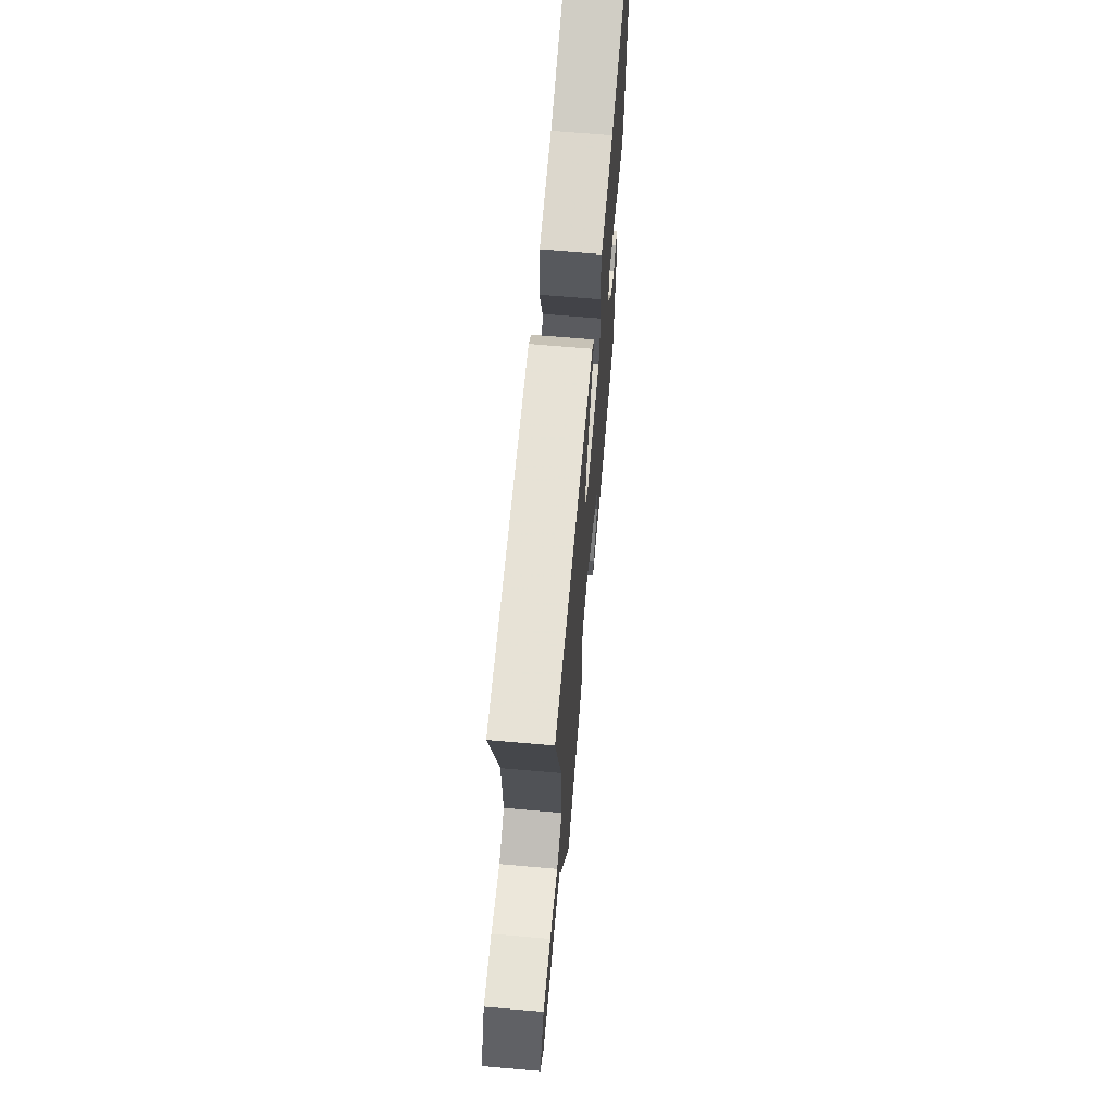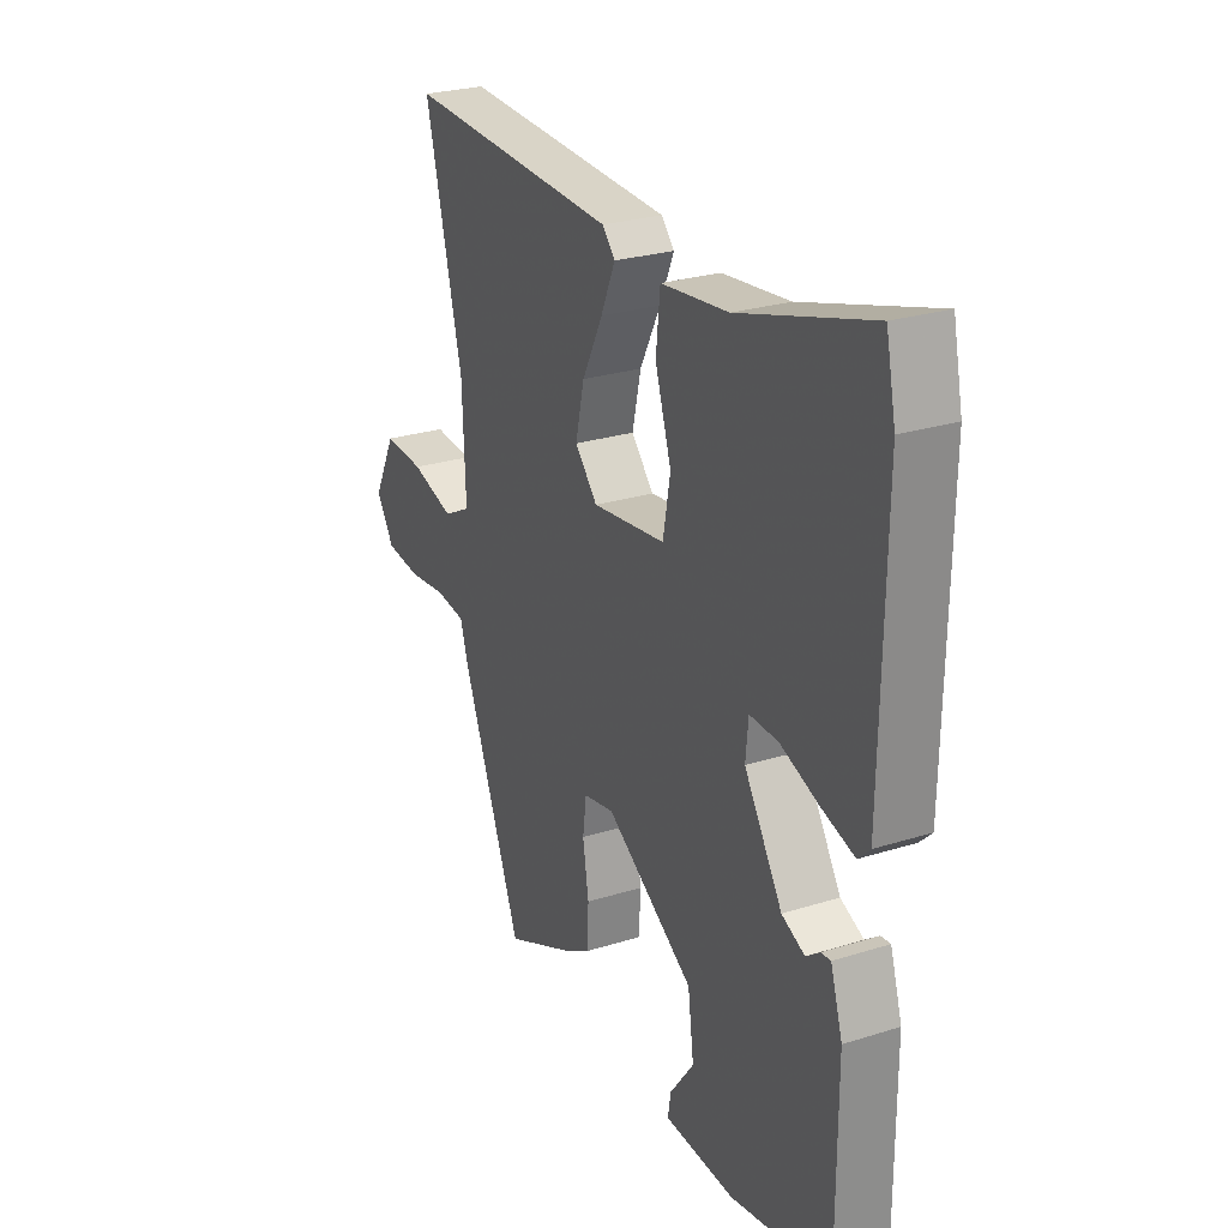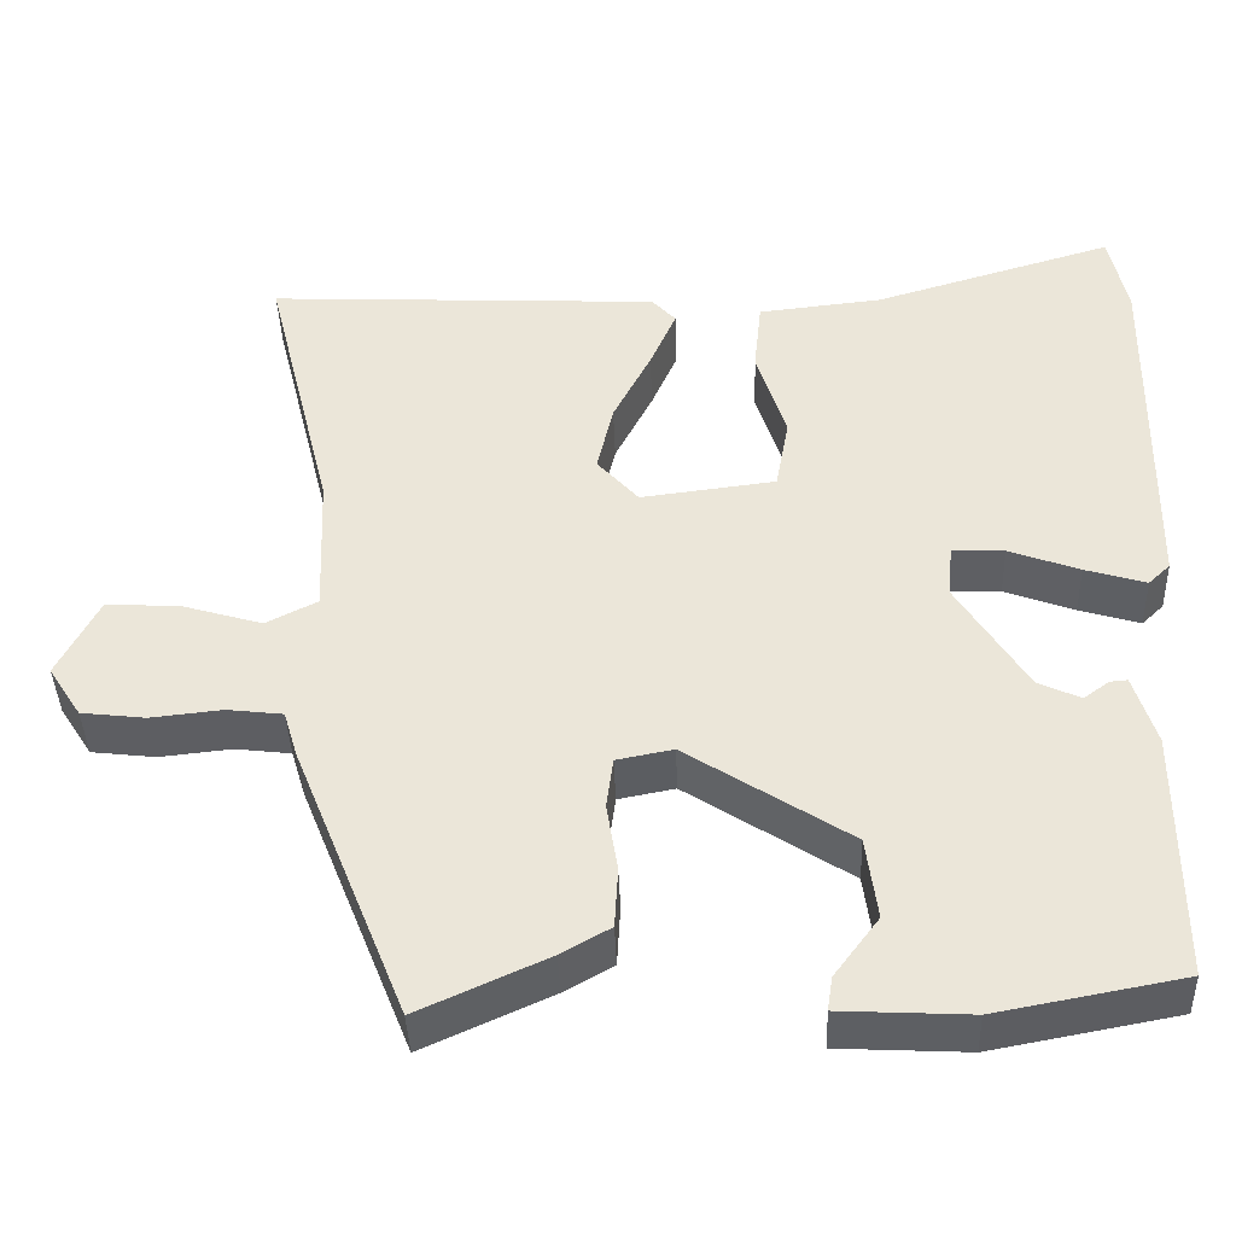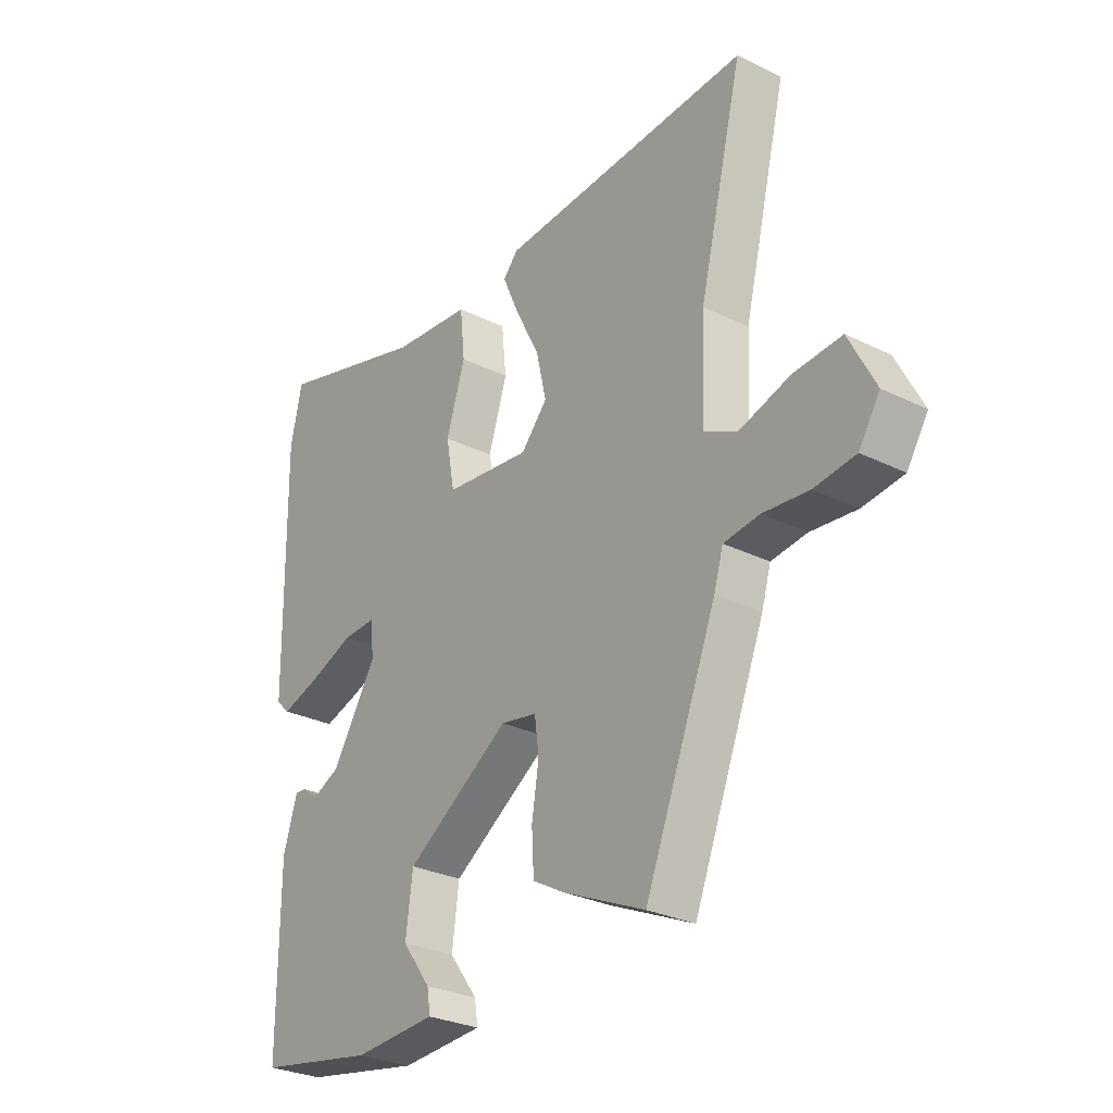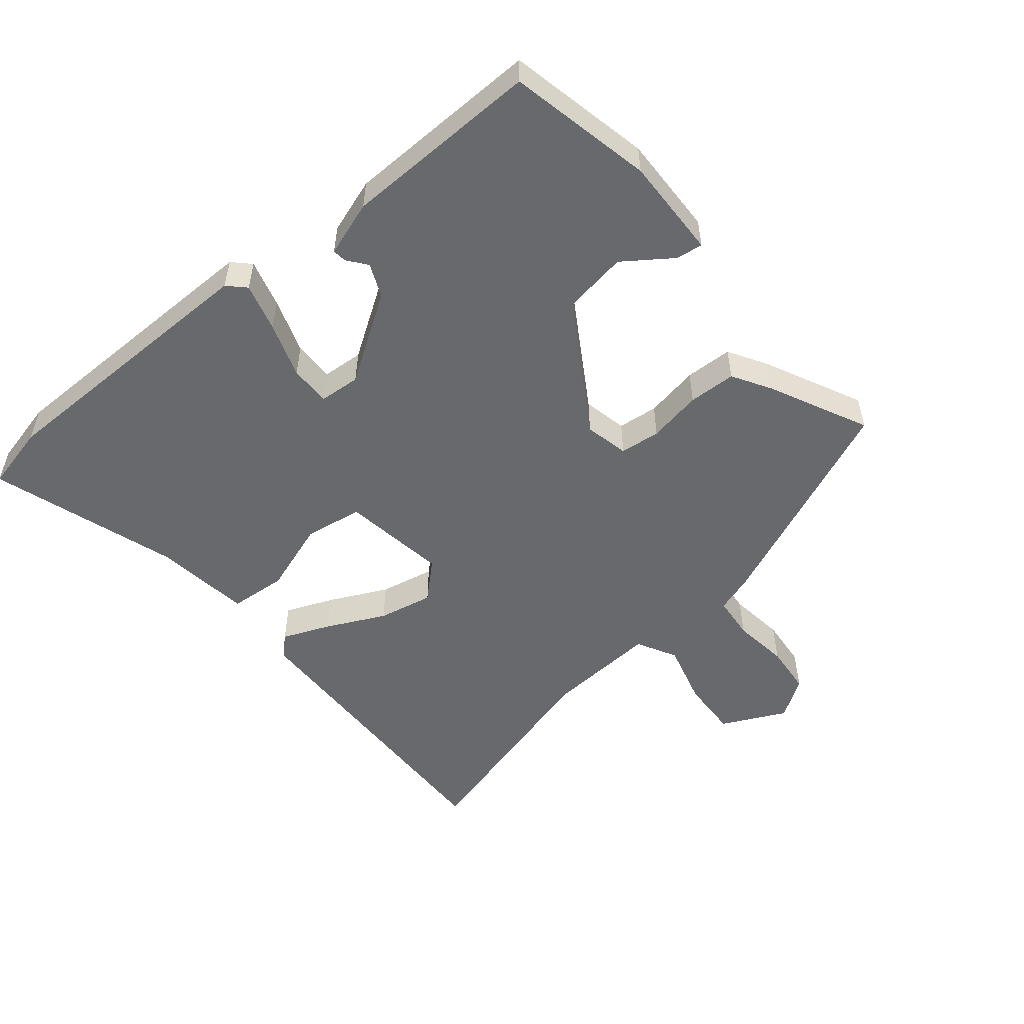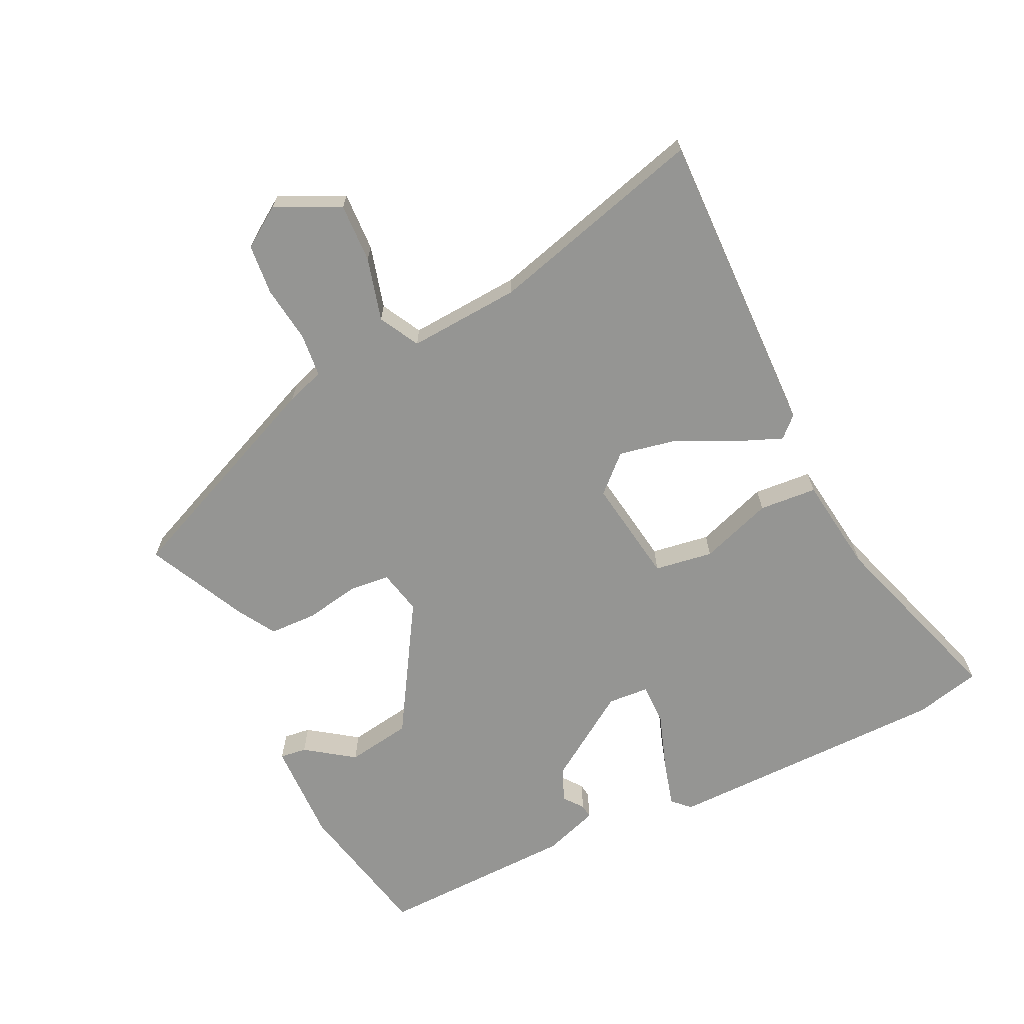
<metadata>
{"format":"obj","ext":"obj","renderer":"f3d","projection":"perspective","resolution":1024,"background":"white","views":[{"elev":66.7,"azim":-85.0,"up":"+Z"},{"elev":26.0,"azim":63.5,"up":"+Z"},{"elev":-40.5,"azim":2.0,"up":"+Z"},{"elev":-29.0,"azim":-126.3,"up":"+Z"},{"elev":-52.7,"azim":130.9,"up":"+Y"},{"elev":-67.3,"azim":-62.8,"up":"+Y"}]}
</metadata>
<code>
v -0.338 0.07 -0.519
v -0.471 0.07 -0.186
v -0.488 0.07 -0.129
v -0.554 0.07 -0.121
v -0.639 0.07 -0.13
v -0.715 0.07 -0.121
v -0.754 0.07 -0.06
v -0.705 0.07 0.036
v -0.616 0.07 0.03
v -0.522 0.07 0.002
v -0.461 0.07 0.033
v -0.468 0.07 0.203
v -0.549 0.07 0.532
v -0.082 0.07 0.509
v -0.054 0.07 0.478
v -0.085 0.07 0.407
v -0.13 0.07 0.319
v -0.149 0.07 0.236
v -0.1 0.07 0.181
v 0.06 0.07 0.201
v 0.076 0.07 0.289
v 0.041 0.07 0.399
v 0.05 0.07 0.486
v 0.197 0.07 0.502
v 0.482 0.07 0.587
v 0.503 0.07 0.487
v 0.496 0.07 0.057
v 0.47 0.07 0.032
v 0.398 0.07 0.054
v 0.315 0.07 0.085
v 0.253 0.07 0.087
v 0.247 0.07 0.025
v 0.33 0.07 -0.108
v 0.38 0.07 -0.131
v 0.41 0.07 -0.109
v 0.431 0.07 -0.107
v 0.457 0.07 -0.191
v 0.457 0.07 -0.49
v 0.238 0.07 -0.531
v 0.085 0.07 -0.523
v 0.091 0.07 -0.483
v 0.144 0.07 -0.412
v 0.131 0.07 -0.314
v -0.062 0.07 -0.189
v -0.129 0.07 -0.202
v -0.137 0.07 -0.263
v -0.124 0.07 -0.345
v -0.128 0.07 -0.417
v -0.186 0.07 -0.45
v -0.338 0 -0.519
v -0.471 0 -0.186
v -0.488 0 -0.129
v -0.554 0 -0.121
v -0.639 0 -0.13
v -0.715 0 -0.121
v -0.754 0 -0.06
v -0.705 0 0.036
v -0.616 0 0.03
v -0.522 0 0.002
v -0.461 0 0.033
v -0.468 0 0.203
v -0.549 0 0.532
v -0.082 0 0.509
v -0.054 0 0.478
v -0.085 0 0.407
v -0.13 0 0.319
v -0.149 0 0.236
v -0.1 0 0.181
v 0.06 0 0.201
v 0.076 0 0.289
v 0.041 0 0.399
v 0.05 0 0.486
v 0.197 0 0.502
v 0.482 0 0.587
v 0.503 0 0.487
v 0.496 0 0.057
v 0.47 0 0.032
v 0.398 0 0.054
v 0.315 0 0.085
v 0.253 0 0.087
v 0.247 0 0.025
v 0.33 0 -0.108
v 0.38 0 -0.131
v 0.41 0 -0.109
v 0.431 0 -0.107
v 0.457 0 -0.191
v 0.457 0 -0.49
v 0.238 0 -0.531
v 0.085 0 -0.523
v 0.091 0 -0.483
v 0.144 0 -0.412
v 0.131 0 -0.314
v -0.062 0 -0.189
v -0.129 0 -0.202
v -0.137 0 -0.263
v -0.124 0 -0.345
v -0.128 0 -0.417
v -0.186 0 -0.45
f 1 2 3
f 49 1 3
f 48 49 3
f 47 48 3
f 46 47 3
f 45 46 3
f 44 45 3
f 40 41 42
f 39 40 42
f 38 39 42
f 37 38 42
f 36 37 42
f 35 36 42
f 34 35 42
f 33 34 42 43
f 32 33 43 44
f 28 29 30
f 27 28 30
f 26 27 30
f 25 26 30
f 24 25 30
f 24 30 31
f 23 24 31
f 22 23 31
f 21 22 31
f 20 21 31 32
f 15 16 17
f 14 15 17
f 13 14 17
f 12 13 17
f 11 12 17 18
f 8 9 10
f 7 8 10
f 6 7 10
f 5 6 10
f 4 5 10
f 3 4 10 11
f 44 3 11
f 32 44 11
f 20 32 11
f 19 20 11
f 11 18 19
f 52 51 50
f 52 50 98
f 52 98 97
f 52 97 96
f 52 96 95
f 52 95 94
f 52 94 93
f 91 90 89
f 91 89 88
f 91 88 87
f 91 87 86
f 91 86 85
f 91 85 84
f 91 84 83
f 92 91 83 82
f 93 92 82 81
f 79 78 77
f 79 77 76
f 79 76 75
f 79 75 74
f 79 74 73
f 80 79 73
f 80 73 72
f 80 72 71
f 80 71 70
f 81 80 70 69
f 66 65 64
f 66 64 63
f 66 63 62
f 66 62 61
f 67 66 61 60
f 59 58 57
f 59 57 56
f 59 56 55
f 59 55 54
f 59 54 53
f 60 59 53 52
f 60 52 93
f 60 93 81
f 60 81 69
f 60 69 68
f 68 67 60
f 1 50 51 2
f 2 51 52 3
f 3 52 53 4
f 4 53 54 5
f 5 54 55 6
f 6 55 56 7
f 7 56 57 8
f 8 57 58 9
f 9 58 59 10
f 10 59 60 11
f 11 60 61 12
f 12 61 62 13
f 13 62 63 14
f 14 63 64 15
f 15 64 65 16
f 16 65 66 17
f 17 66 67 18
f 18 67 68 19
f 19 68 69 20
f 20 69 70 21
f 21 70 71 22
f 22 71 72 23
f 23 72 73 24
f 24 73 74 25
f 25 74 75 26
f 26 75 76 27
f 27 76 77 28
f 28 77 78 29
f 29 78 79 30
f 30 79 80 31
f 31 80 81 32
f 32 81 82 33
f 33 82 83 34
f 34 83 84 35
f 35 84 85 36
f 36 85 86 37
f 37 86 87 38
f 38 87 88 39
f 39 88 89 40
f 40 89 90 41
f 41 90 91 42
f 42 91 92 43
f 43 92 93 44
f 44 93 94 45
f 45 94 95 46
f 46 95 96 47
f 47 96 97 48
f 48 97 98 49
f 49 98 50 1

</code>
